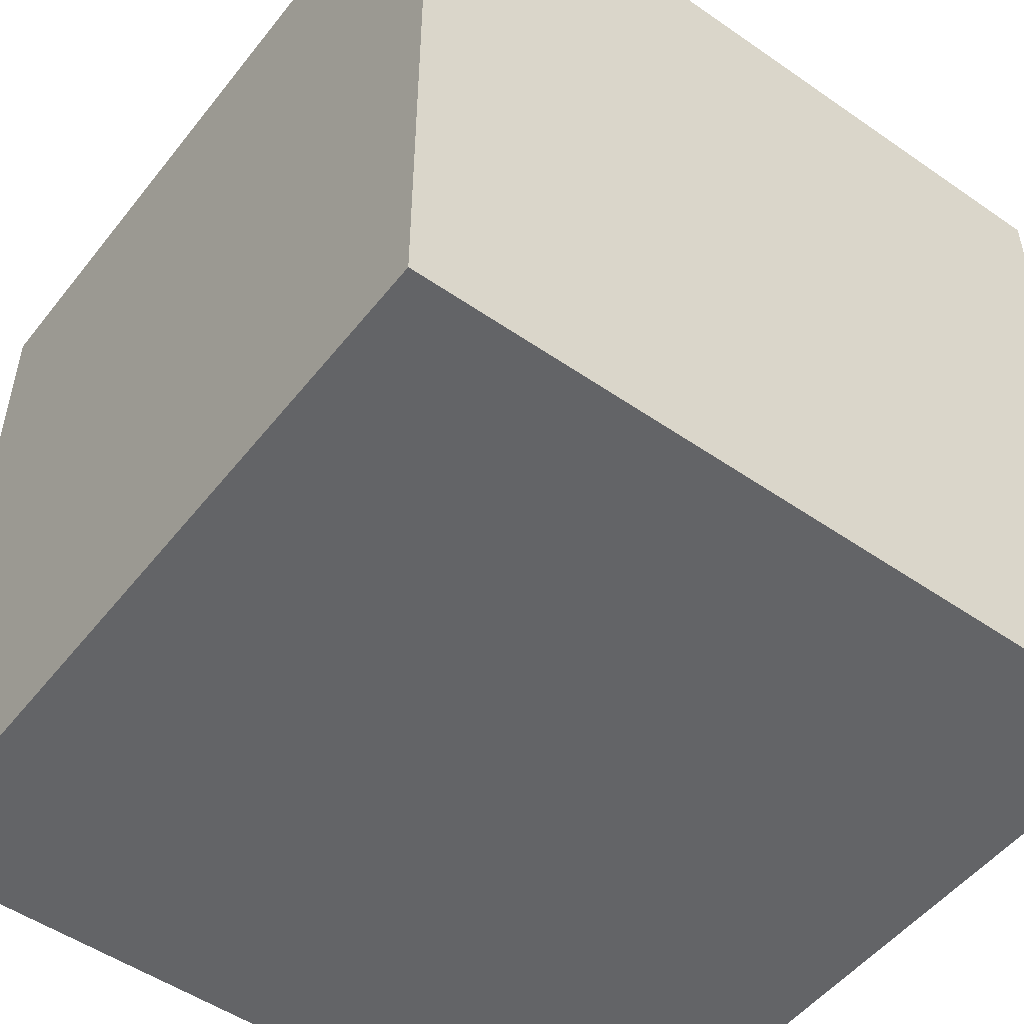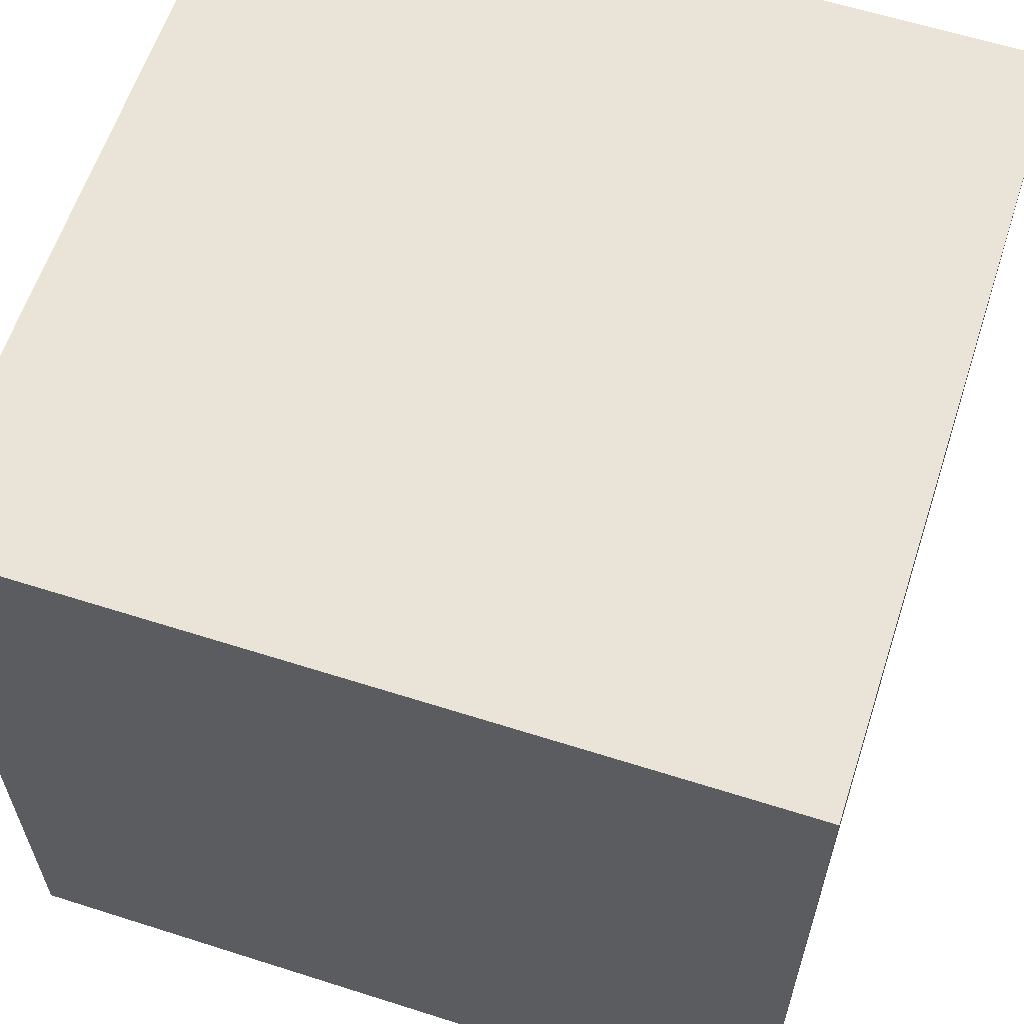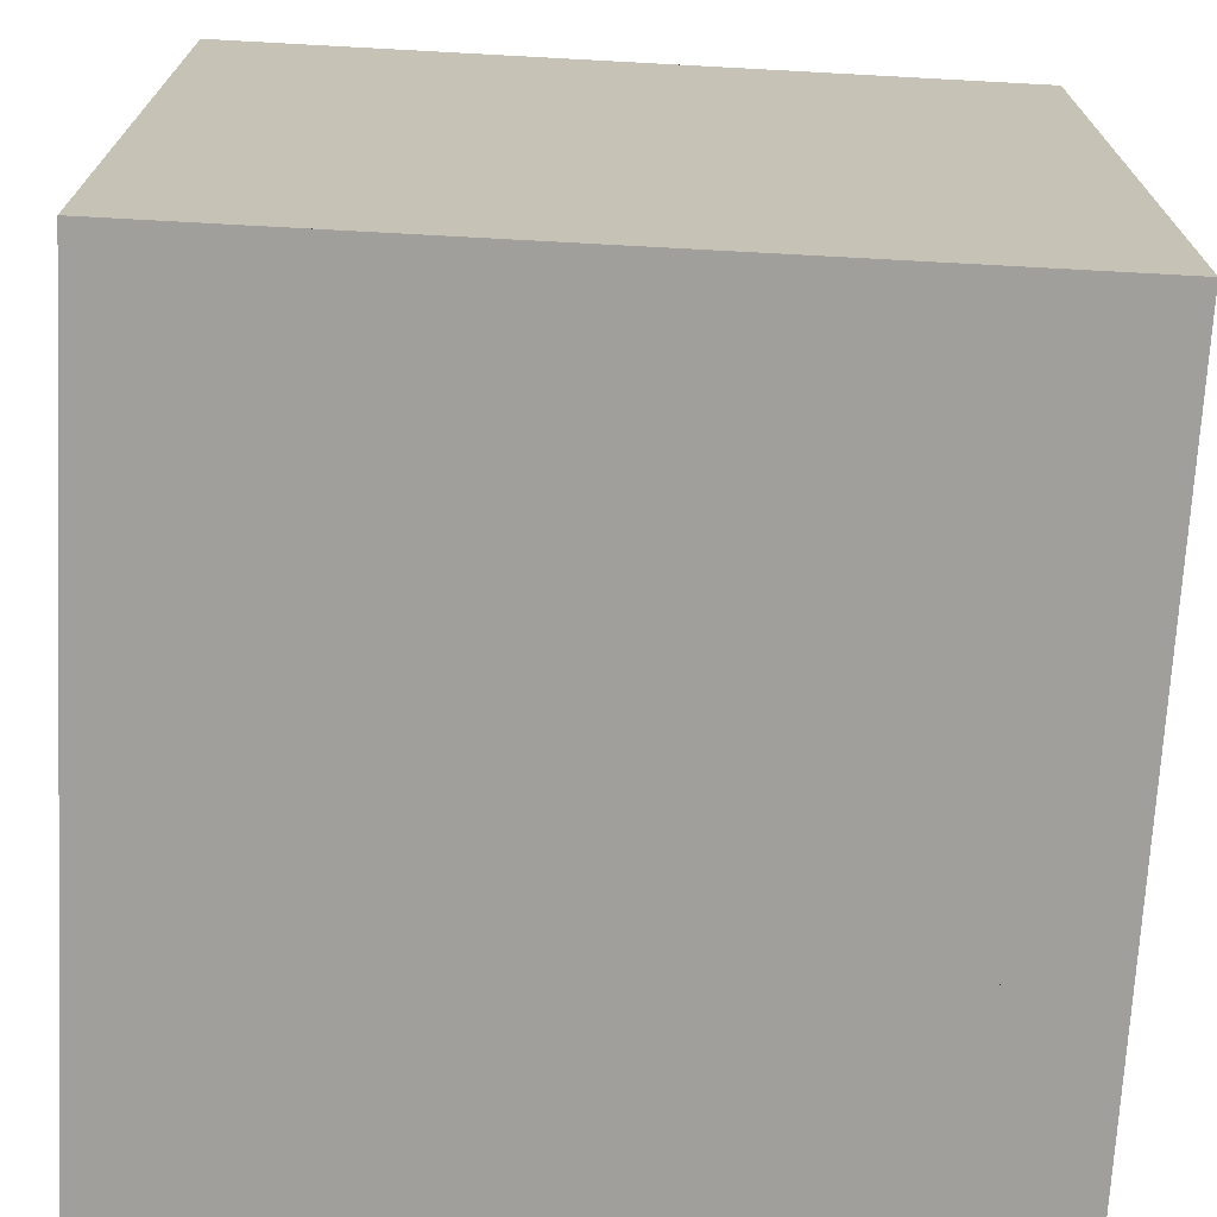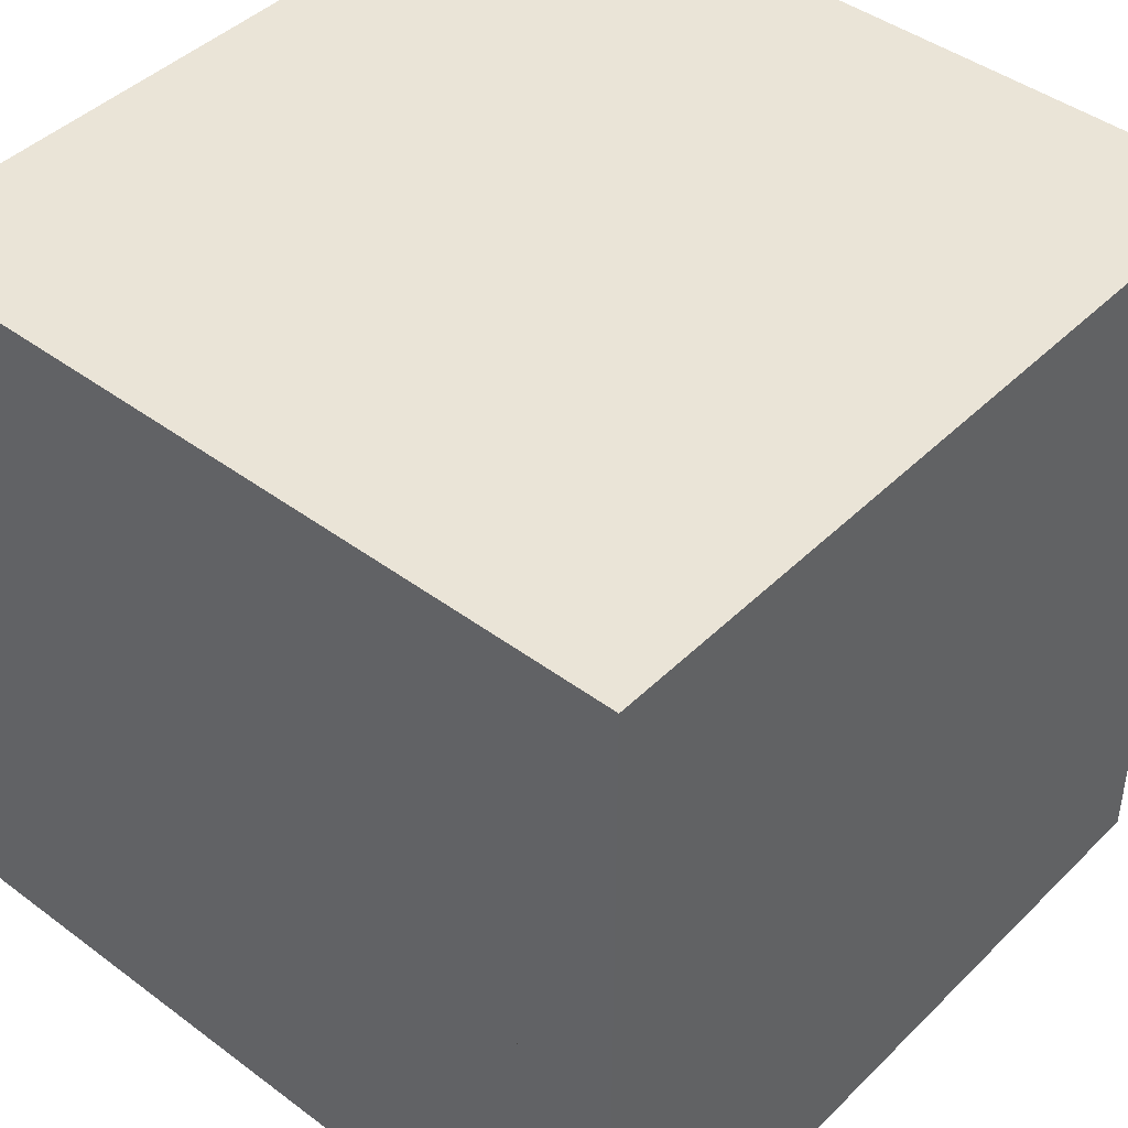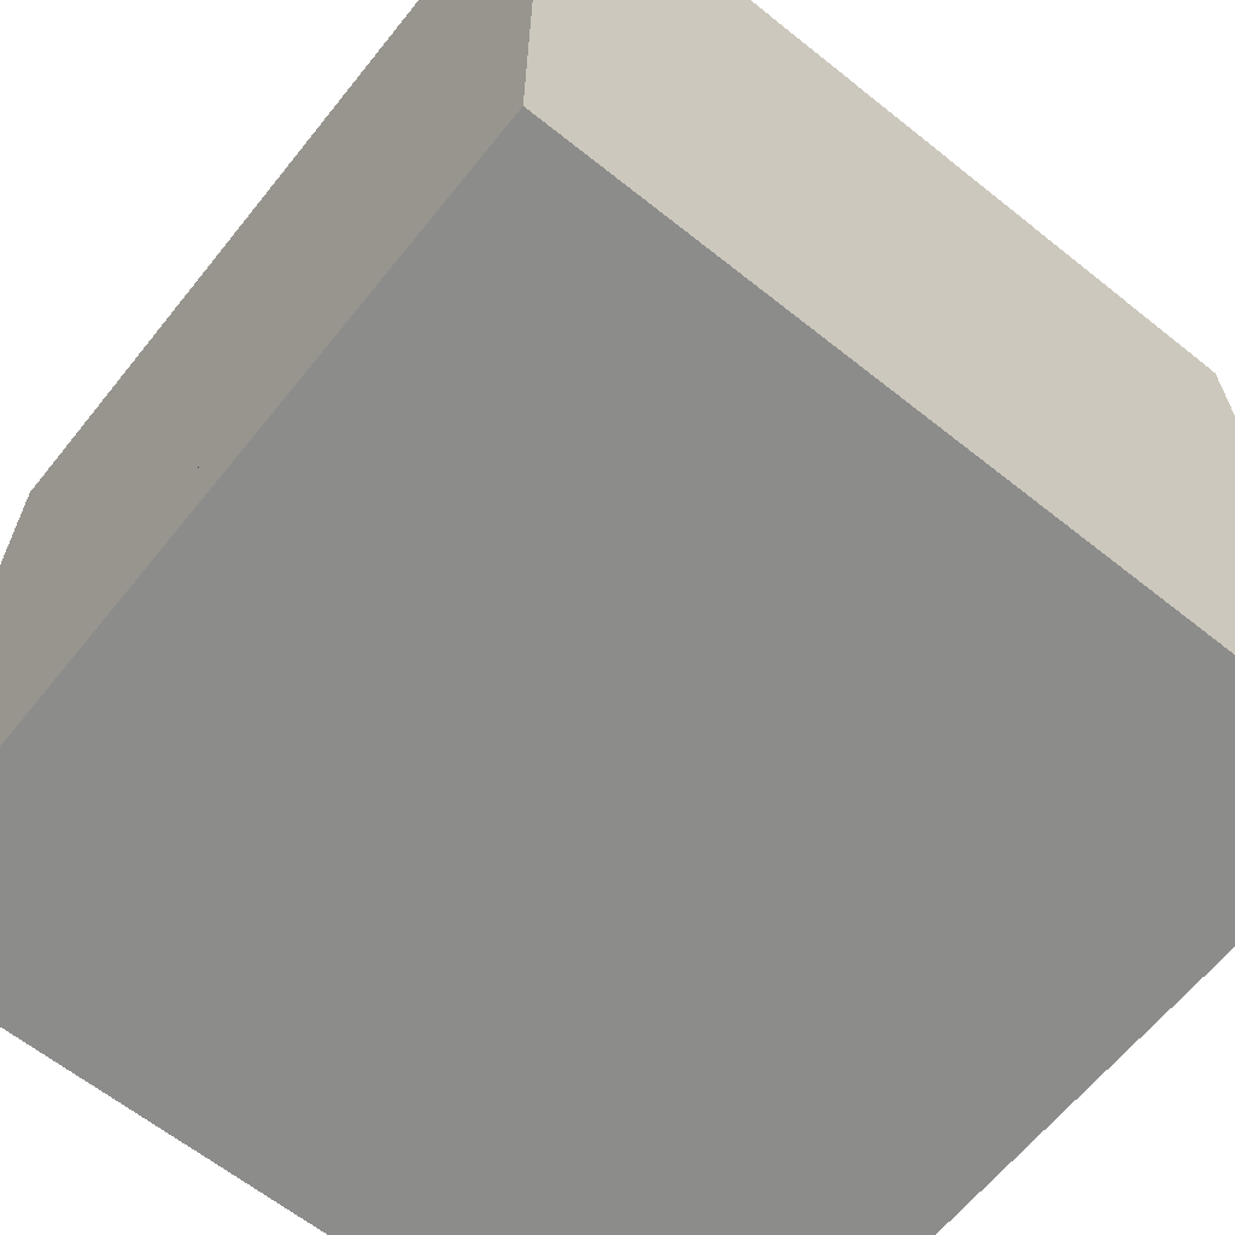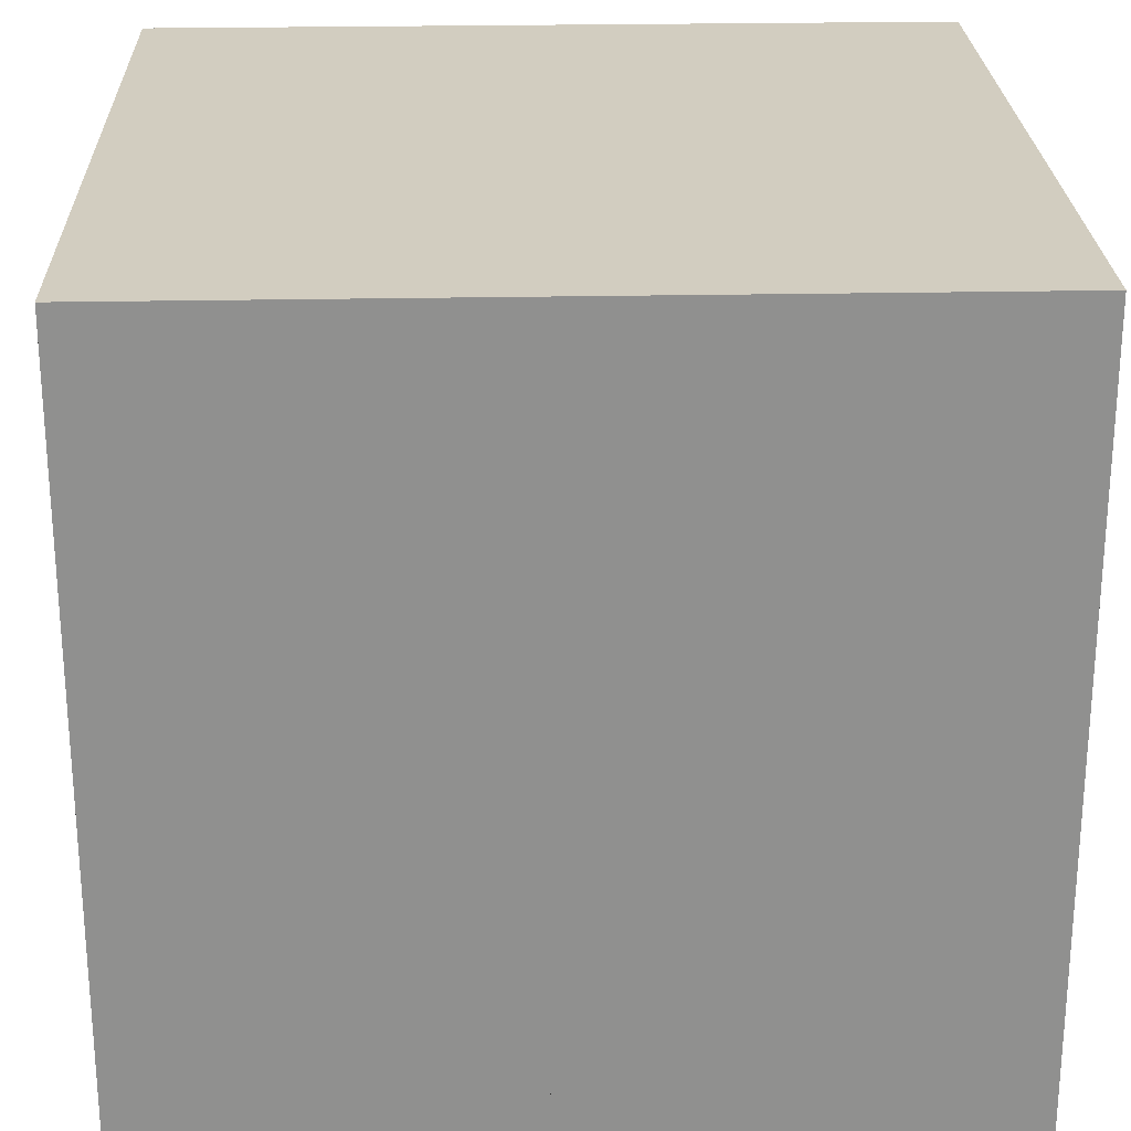
<metadata>
{"format":"obj","ext":"obj","renderer":"f3d","projection":"perspective","resolution":1024,"background":"white","views":[{"elev":-51.2,"azim":-37.0,"up":"+Z"},{"elev":60.9,"azim":18.0,"up":"+Z"},{"elev":-71.2,"azim":86.9,"up":"+Z"},{"elev":43.8,"azim":131.2,"up":"+Y"},{"elev":-64.1,"azim":-38.8,"up":"+Z"},{"elev":24.6,"azim":-91.9,"up":"+Z"}]}
</metadata>
<code>
o Cube
v 1 -1 -1
v 1 -1 1
v -1 -1 1
v -1 -1 -1
v 1 1 -1
v 1 1 1
v -1 1 1
v -1 1 -1
v 1 -1 0
v 0 -1 -1
v 1 0 -1
v 0 -1 1
v 1 0 1
v -1 -1 -0
v -1 0 1
v -1 0 -1
v 1 1 1e-06
v 0 1 -1
v -1e-06 1 1
v -1 1 -0
v 1 -1 0.5
v -0.5 -1 -1
v 1 0.5 -1
v -0.5 -1 1
v 1 0.5 1
v -1 -1 -0.5
v -1 0.5 1
v -1 0.5 -1
v 1 1 0.5
v -0.5 1 -1
v -0.5 1 1
v -1 1 -0.5
v 1 -1 -0.5
v 0.5 -1 -1
v 1 -0.5 -1
v 0.5 -1 1
v 1 -0.5 1
v -1 -1 0.5
v -1 -0.5 1
v -1 -0.5 -1
v 1 1 -0.5
v 0.5 1 -1
v 0.5 1 1
v -1 1 0.5
v 1 -1 0.75
v -0.75 -1 -1
v 1 0.75 -1
v -0.75 -1 1
v 1 0.75 1
v -1 -1 -0.75
v -1 0.75 1
v -1 0.75 -1
v 1 1 0.75
v -0.75 1 -1
v -0.75 1 1
v -1 1 -0.75
v 1 -1 -0.25
v 0.25 -1 -1
v 1 -0.25 -1
v 0.25 -1 1
v 1 -0.25 1
v -1 -1 0.25
v -1 -0.25 1
v -1 -0.25 -1
v 1 1 -0.25
v 0.25 1 -1
v 0.25 1 1
v -1 1 0.25
v -0.75 0 -1
v 0 0.75 -1
v -1 0 -0.75
v -1 -0.75 -0
v -0.75 0 1
v -0 -0.75 1
v 1 0 0.75
v 1 -0.75 0
v 1 -1 0.25
v -0.25 -1 -1
v 1 0.25 -1
v -0.25 -1 1
v 1 0.25 1
v -1 -1 -0.25
v -1 0.25 1
v -1 0.25 -1
v 1 1 0.25
v -0.25 1 -1
v -0.25 1 1
v -1 1 -0.25
v 1 -1 -0.75
v 0.75 -1 -1
v 1 -0.75 -1
v 0.75 -1 1
v 1 -0.75 1
v -1 -1 0.75
v -1 -0.75 1
v -1 -0.75 -1
v 1 1 -0.75
v 0.75 1 -1
v 0.75 1 1
v -1 1 0.75
v 0.75 0 -1
v 0 -0.75 -1
v -1 0 0.75
v -1 0.75 -0
v 0.75 0 1
v -0 0.75 1
v 1 0 -0.75
v 1 0.75 0
v 1 0.5 -0.75
v 1 0.75 -0.5
v 1 -0.5 -0.75
v 1 -0.75 -0.5
v 1 -0.5 0.75
v 1 -0.75 0.5
v 0.75 0.5 1
v 0.5 0.75 1
v 0.75 -0.5 1
v 0.5 -0.75 1
v -0.75 -0.5 1
v -0.5 -0.75 1
v -1 0.5 0.75
v -1 0.75 0.5
v -1 -0.5 0.75
v -1 -0.75 0.5
v -1 -0.5 -0.75
v -1 -0.75 -0.5
v 0.75 -0.5 -1
v 0.5 -0.75 -1
v 0.75 0.5 -1
v 0.5 0.75 -1
v -0.75 0.5 -1
v -0.5 0.75 -1
v -0.75 -0.5 -1
v -0.5 -0.75 -1
v -1 0.5 -0.75
v -1 0.75 -0.5
v -0.75 0.5 1
v -0.5 0.75 1
v 1 0.5 0.75
v 1 0.75 0.5
v 1 0.75 0.25
v 1 0.25 0.75
v -0.25 0.75 1
v -0.75 0.25 1
v -1 0.75 -0.25
v -1 0.25 -0.75
v -0.25 -0.75 -1
v -0.75 -0.25 -1
v -0.25 0.75 -1
v -0.75 0.75 -1
v 0.75 0.25 -1
v 0.75 0.75 -1
v 0.25 0.75 -1
v 0.75 -0.75 -1
v 0.75 -0.25 -1
v -1 -0.75 -0.25
v -1 -0.75 -0.75
v -1 -0.25 0.75
v -1 -0.75 0.75
v -1 -0.75 0.25
v -1 0.75 0.75
v -1 0.25 0.75
v -0.25 -0.75 1
v -0.75 -0.75 1
v 0.75 -0.25 1
v 0.75 -0.75 1
v 0.25 -0.75 1
v 0.75 0.75 1
v 0.75 0.25 1
v 1 -0.75 0.25
v 1 -0.75 0.75
v 1 -0.25 -0.75
v 1 -0.75 -0.75
v 1 -0.75 -0.25
v 1 0.75 -0.75
v 1 0.25 -0.75
v 1 0.75 -0.25
v 1 -0.25 0.75
v 0.25 0.75 1
v -0.75 -0.25 1
v -1 0.75 0.25
v -1 -0.25 -0.75
v 0.25 -0.75 -1
v -0.75 0.25 -1
v -0.75 -0.75 -1
v -1 0.75 -0.75
v -0.75 0.75 1
v 1 0.75 0.75
f 46 4 96 185 134 147 102 183 128 154 91 1 90 34 58 10 78 22
f 184 69 148 133 185 96 40 64 16 84 28 52 150 131
f 182 71 146 135 186 52 28 84 16 64 40 96 157 125
f 180 73 144 137 187 51 27 83 15 63 39 95 164 119
f 156 126 157 96 4 50 26 82 14 62 38 94 3 95 159 124 160 72
f 53 6 49 188 140 141 108 177 110 175 47 5 97 41 65 17 85 29
f 55 7 51 187 138 143 106 179 116 168 49 6 99 43 67 19 87 31
f 163 120 164 95 3 48 24 80 12 60 36 92 2 93 166 118 167 74
f 178 75 142 139 188 49 25 81 13 61 37 93 171 113
f 23 79 11 59 35 91 154 127 155 101 151 129 152 47
f 170 114 171 93 2 45 21 77 9 57 33 89 1 91 173 112 174 76
f 48 3 94 38 62 14 82 26 50 4 46 22 78 10 58 34 90 1 89 33 57 9 77 21 45 2 92 36 60 12 80 24
f 56 8 52 186 136 145 104 181 122 161 51 7 100 44 68 20 88 32
f 149 132 150 52 8 54 30 86 18 66 42 98 5 47 152 130 153 70
f 100 7 55 31 87 19 67 43 99 6 53 29 85 17 65 41 97 5 98 42 66 18 86 30 54 8 56 32 88 20 68 44
f 39 63 15 83 27 51 161 121 162 103 158 123 159 95
f 37 61 13 81 25 49 168 115 169 105 165 117 166 93
f 35 59 11 79 23 47 175 109 176 107 172 111 173 91
f 151 101 155 127 154 128 183 102 147 134 185 133 148 69 184 131 150 132 149 70 153 130 152 129
f 165 105 169 115 168 116 179 106 143 138 187 137 144 73 180 119 164 120 163 74 167 118 166 117
f 158 103 162 121 161 122 181 104 145 136 186 135 146 71 182 125 157 126 156 72 160 124 159 123
f 172 107 176 109 175 110 177 108 141 140 188 139 142 75 178 113 171 114 170 76 174 112 173 111

</code>
